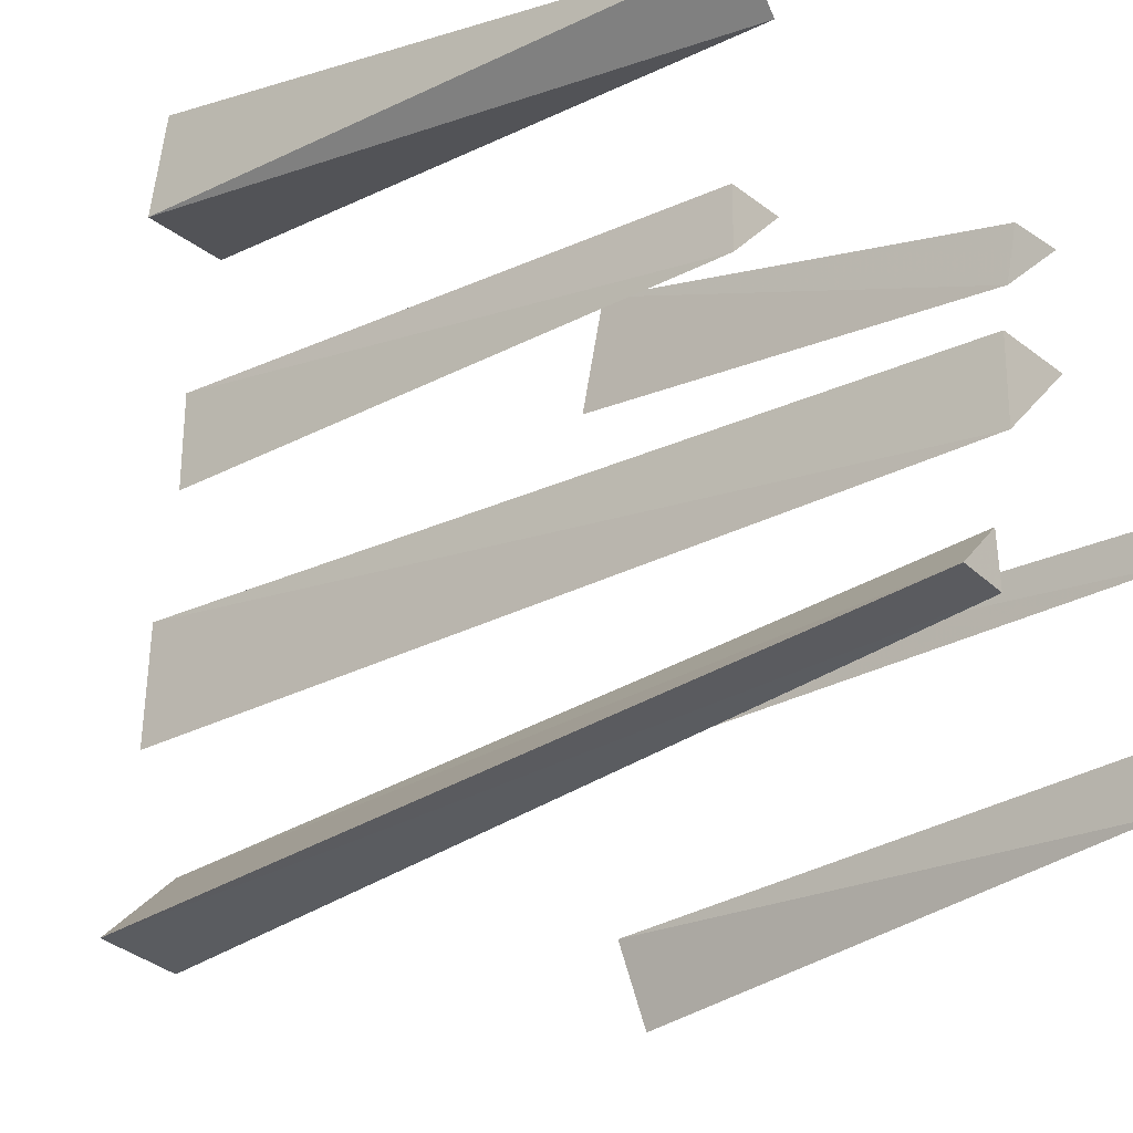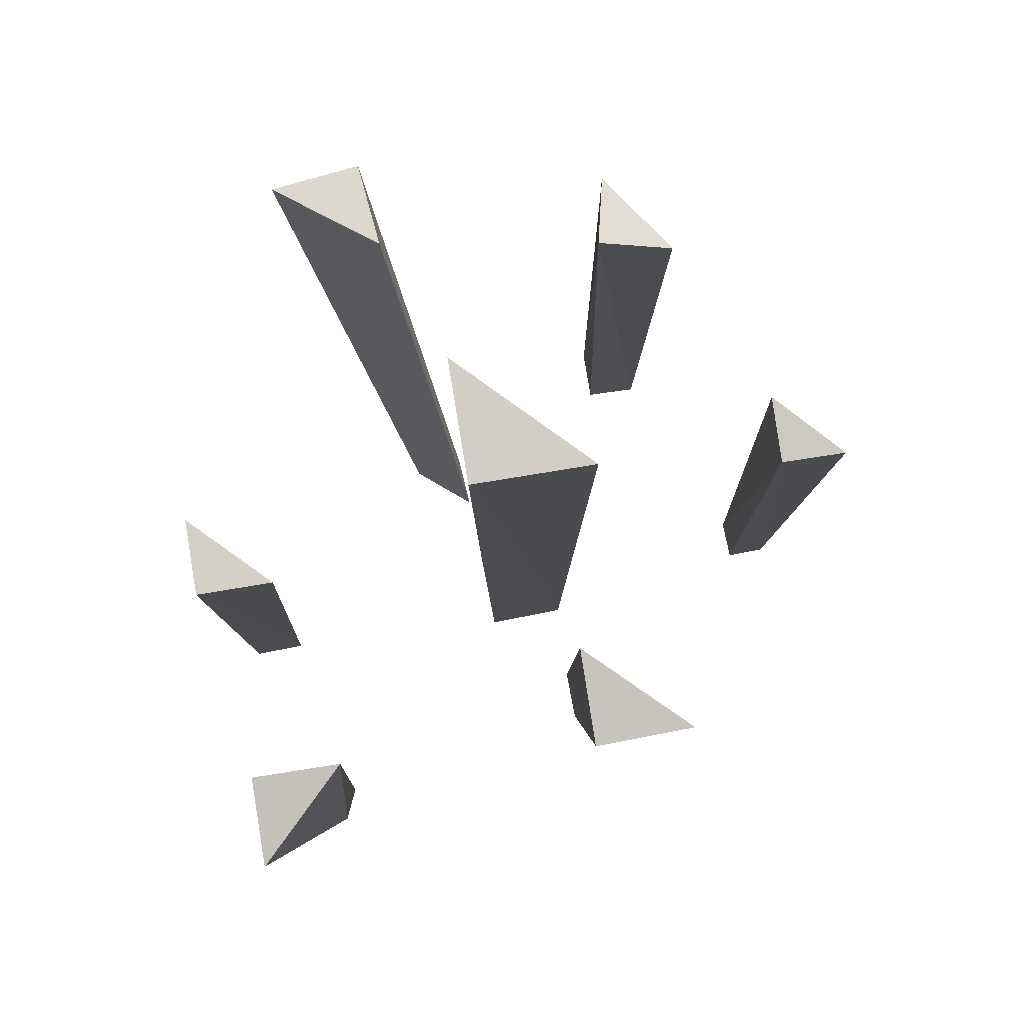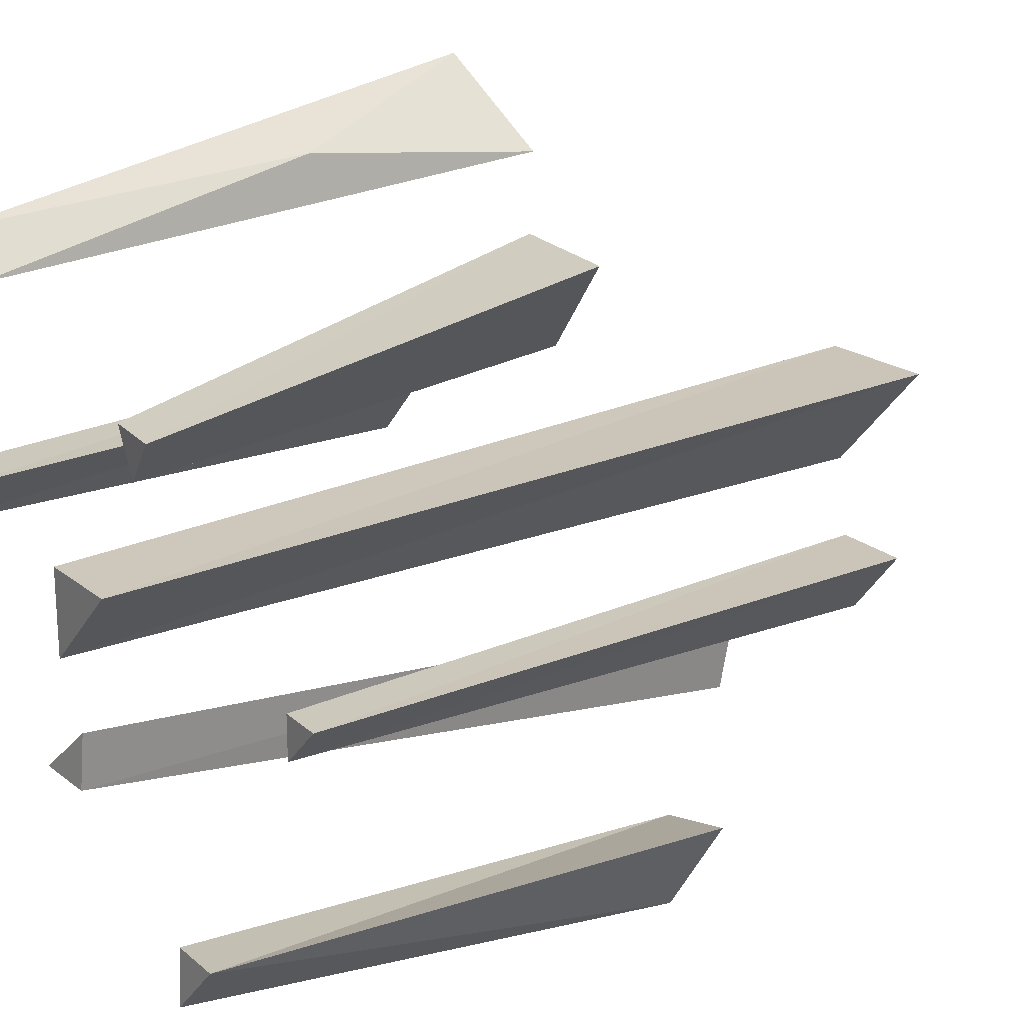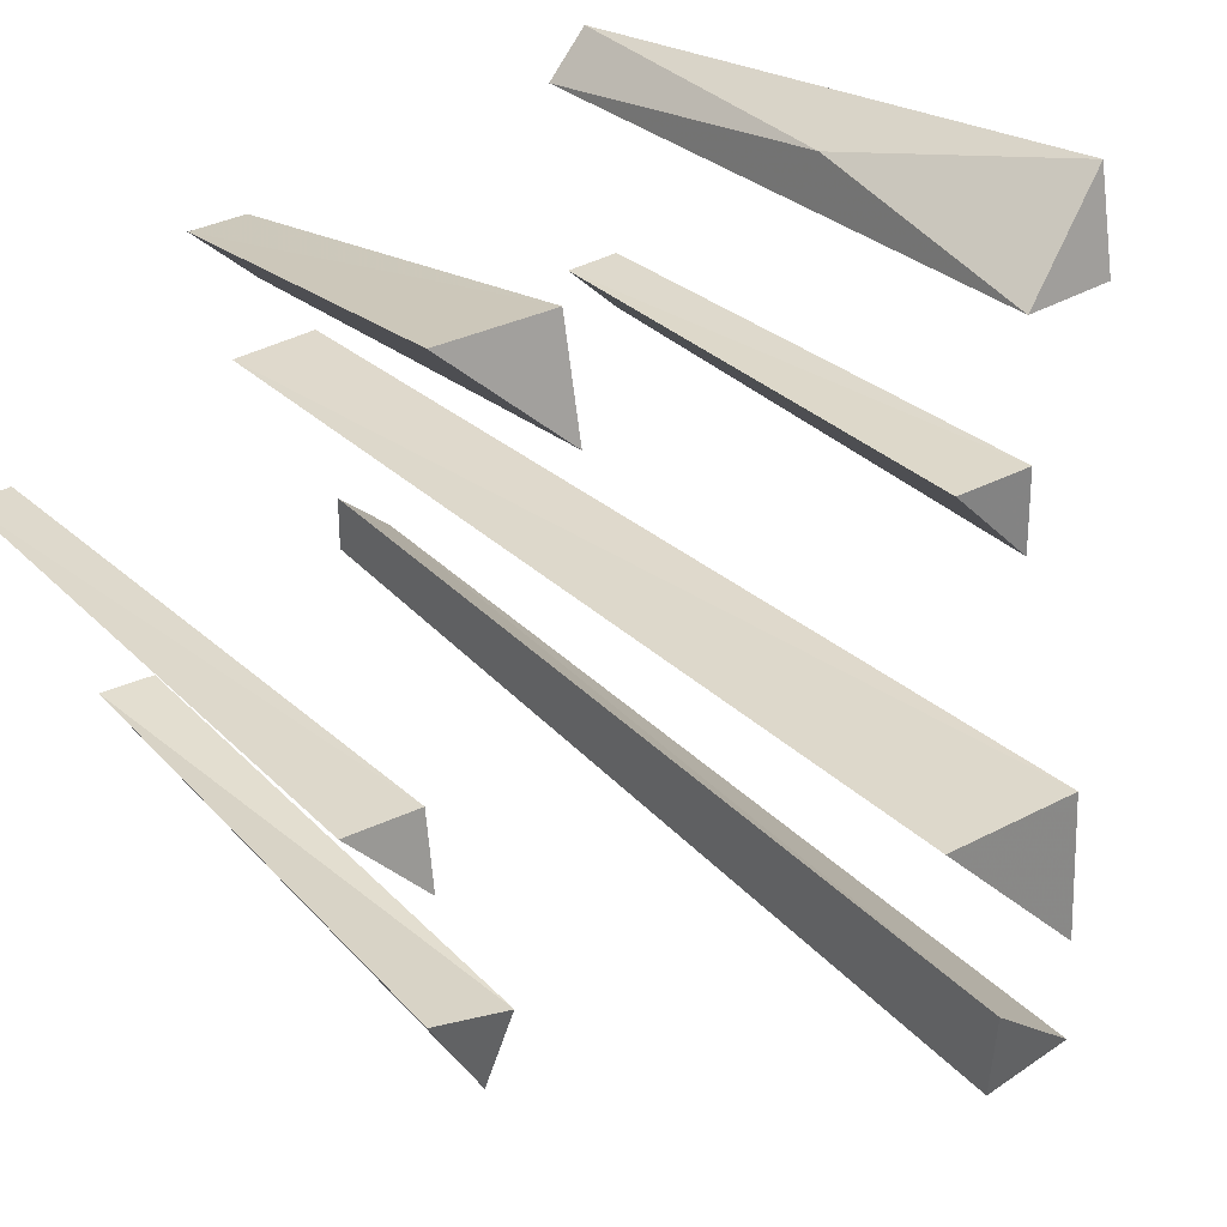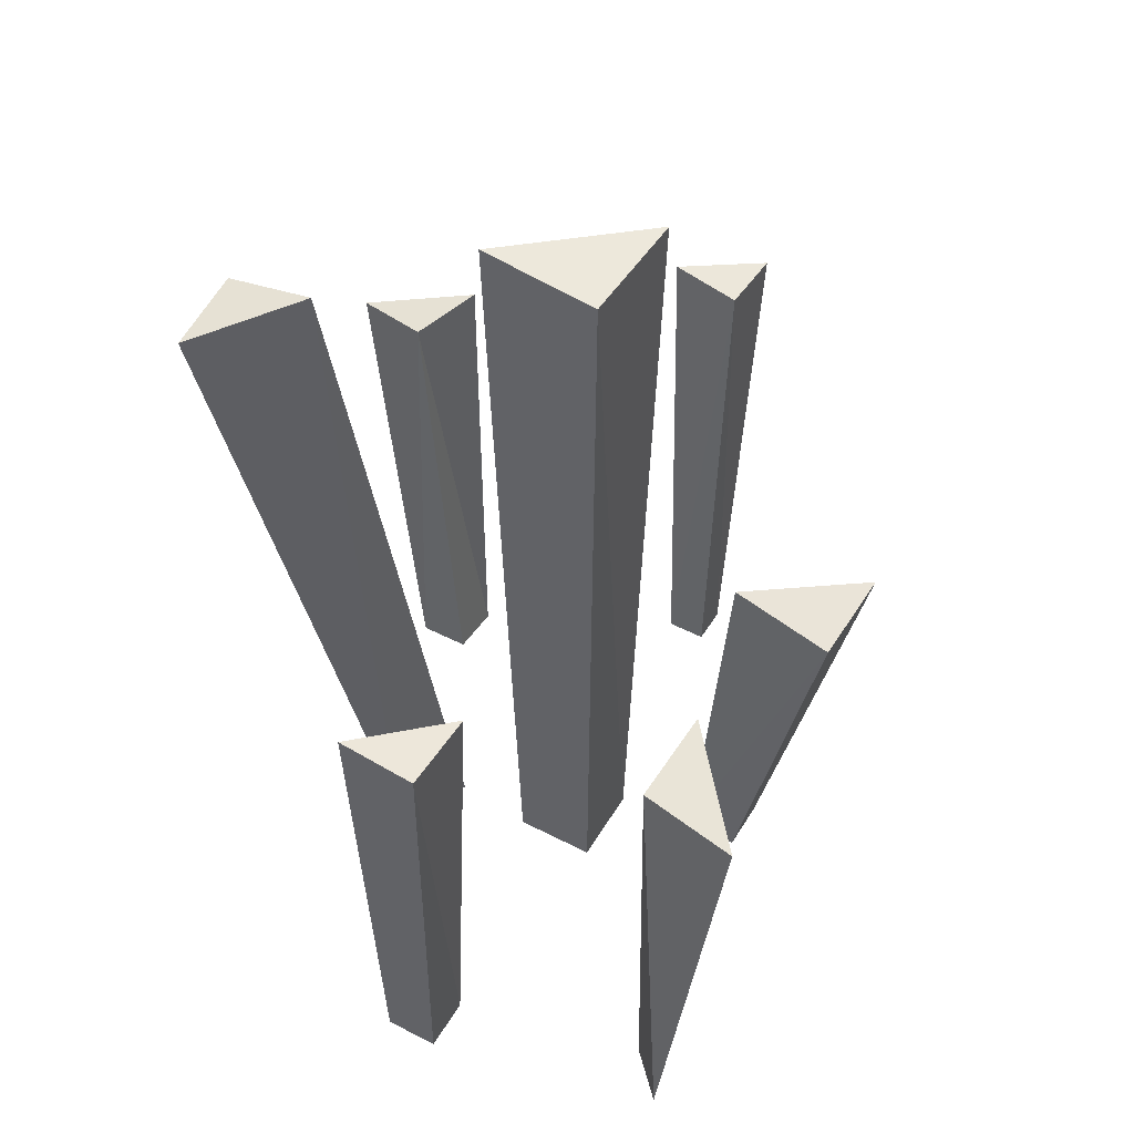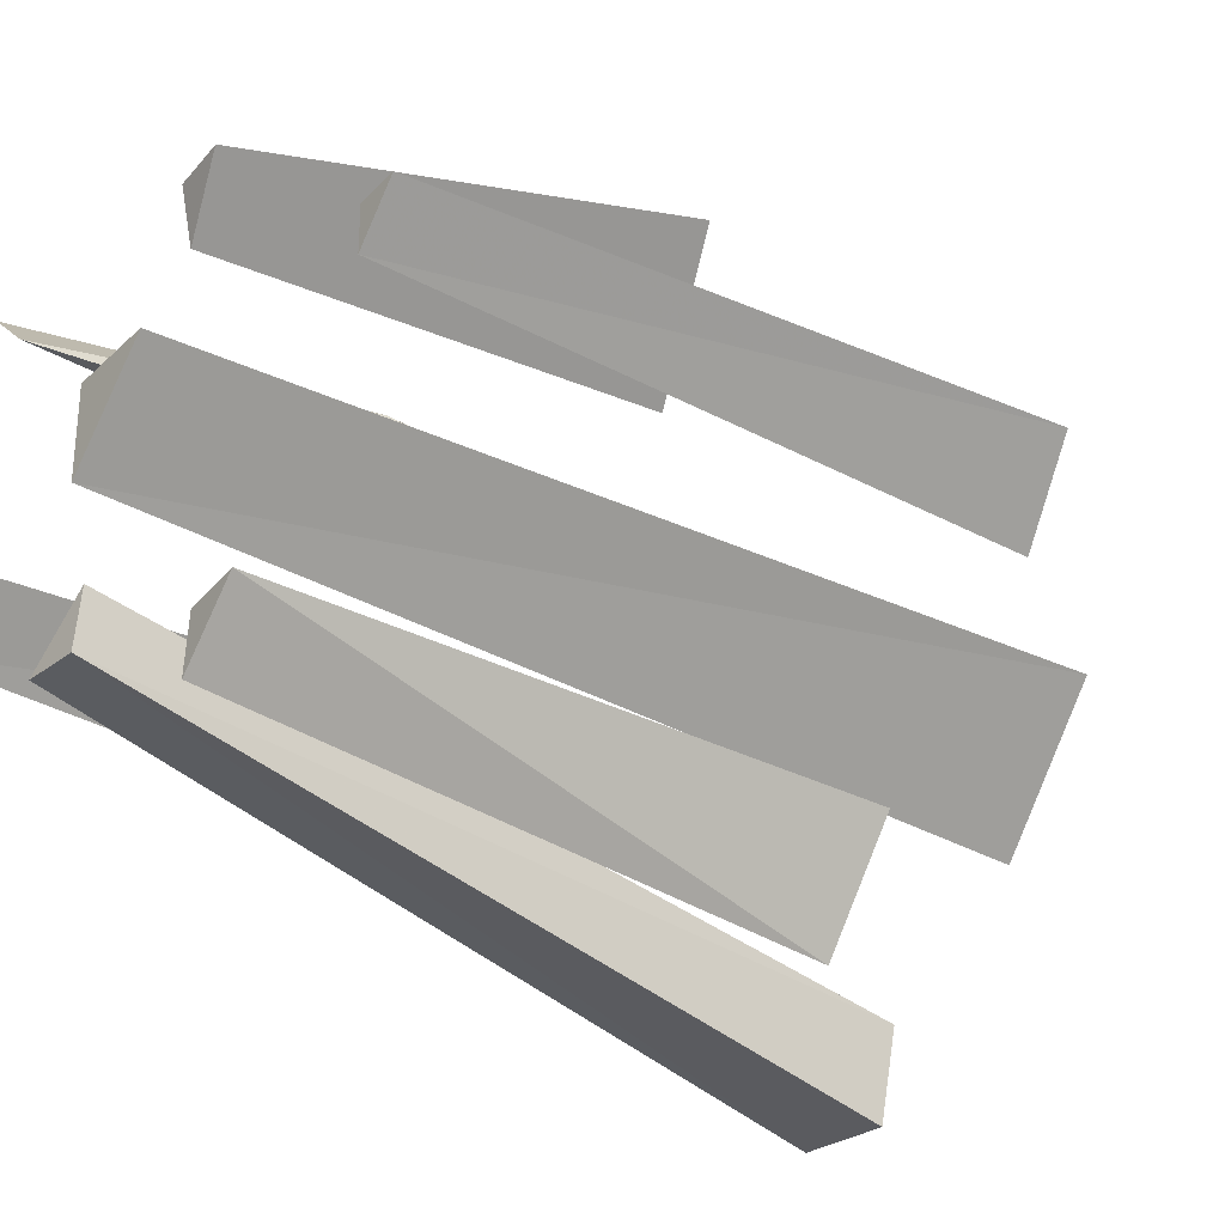
<metadata>
{"format":"obj","ext":"obj","renderer":"f3d","projection":"perspective","resolution":1024,"background":"white","views":[{"elev":-26.3,"azim":-50.7,"up":"+Z"},{"elev":77.7,"azim":-11.3,"up":"+Y"},{"elev":21.6,"azim":54.2,"up":"+Z"},{"elev":33.4,"azim":141.6,"up":"+Z"},{"elev":50.4,"azim":-60.3,"up":"+Y"},{"elev":-31.1,"azim":53.3,"up":"+Z"}]}
</metadata>
<code>
v -0.9608 -0.9803 1.086
v -0.703 1.613 1.061
v -0.7809 -0.9639 0.9102
v -1.118 1.49 1.429
v -0.7716 0.5328 1.2
v -1.098 1.586 1.041
v 0.5986 2.694 0.1999
v 0.08237 2.741 -0.3468
v 0.1583 -1.173 -0.2566
v 0.06468 2.697 0.1827
v 0.1583 -1.173 0.1105
v 0.5254 -1.173 0.1105
v -0.5117 2.232 -1.393
v -0.0994 -1.124 -0.8155
v -0.09663 2.306 -1.03
v 0.1505 -1.095 -0.5863
v -0.1222 2.251 -1.419
v 0.1411 -1.111 -0.8265
v -0.8826 1.169 0.1117
v -1.176 -1.061 -0.1921
v -1.244 1.17 0.1001
v -1.176 -1.061 0.04573
v -0.9377 -1.061 0.04573
v -1.232 1.188 -0.2586
v 1.84 1.418 0.08072
v 1.55 1.489 -0.2288
v 1.713 -1.039 0.01683
v 1.534 -1.032 -0.1617
v 1.538 1.434 0.07111
v 1.535 -1.032 0.01691
v 1.311 1.067 -1.158
v 1.052 1.022 -1.595
v 0.9742 -1.184 -1.33
v 0.9613 1.079 -1.252
v 0.9644 -1.167 -1.093
v 1.202 -1.178 -1.082
v 0.9598 0.6952 1.113
v 0.4922 -1.007 0.5039
v 0.4687 0.7377 1.115
v 0.4916 -1.055 0.7369
v 0.7286 -1.075 0.7334
v 0.4838 0.8525 0.6509
f 5 3 2
f 6 1 4
f 1 5 4
f 3 1 6
f 5 2 4
f 6 2 3
f 7 12 9 8
f 10 11 12 7
f 9 11 10 8
f 15 16 18 17
f 13 17 18 14
f 14 16 15 13
f 19 23 20 24
f 21 22 23 19
f 20 22 21 24
f 25 27 28 26
f 29 30 27 25
f 28 30 29 26
f 32 31 36 33
f 34 35 36 31
f 33 35 34 32
f 37 41 38 42
f 39 40 41 37
f 38 40 39 42
f 5 1 3
f 4 2 6
f 11 9 12
f 10 7 8
f 18 16 14
f 15 17 13
f 22 20 23
f 21 19 24
f 29 25 26
f 30 28 27
f 36 35 33
f 34 31 32
f 40 38 41
f 39 37 42

</code>
